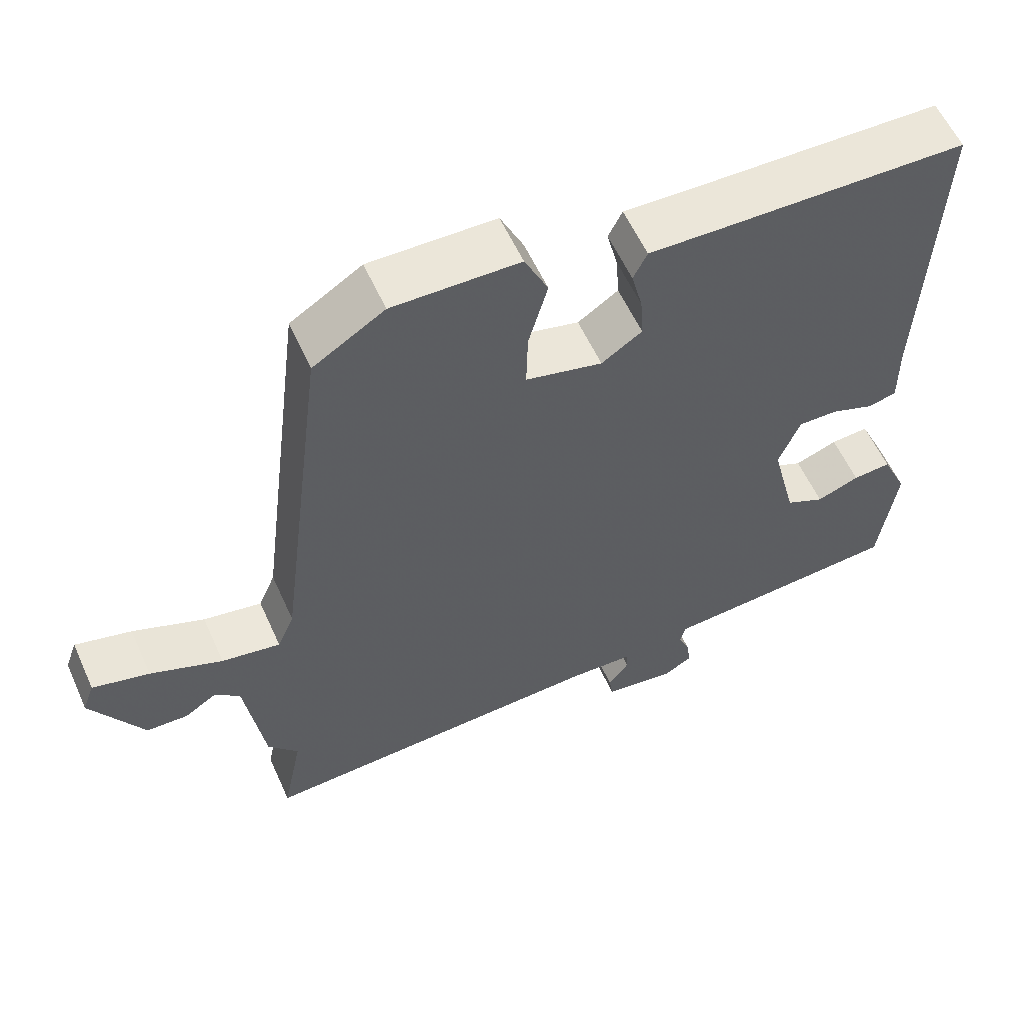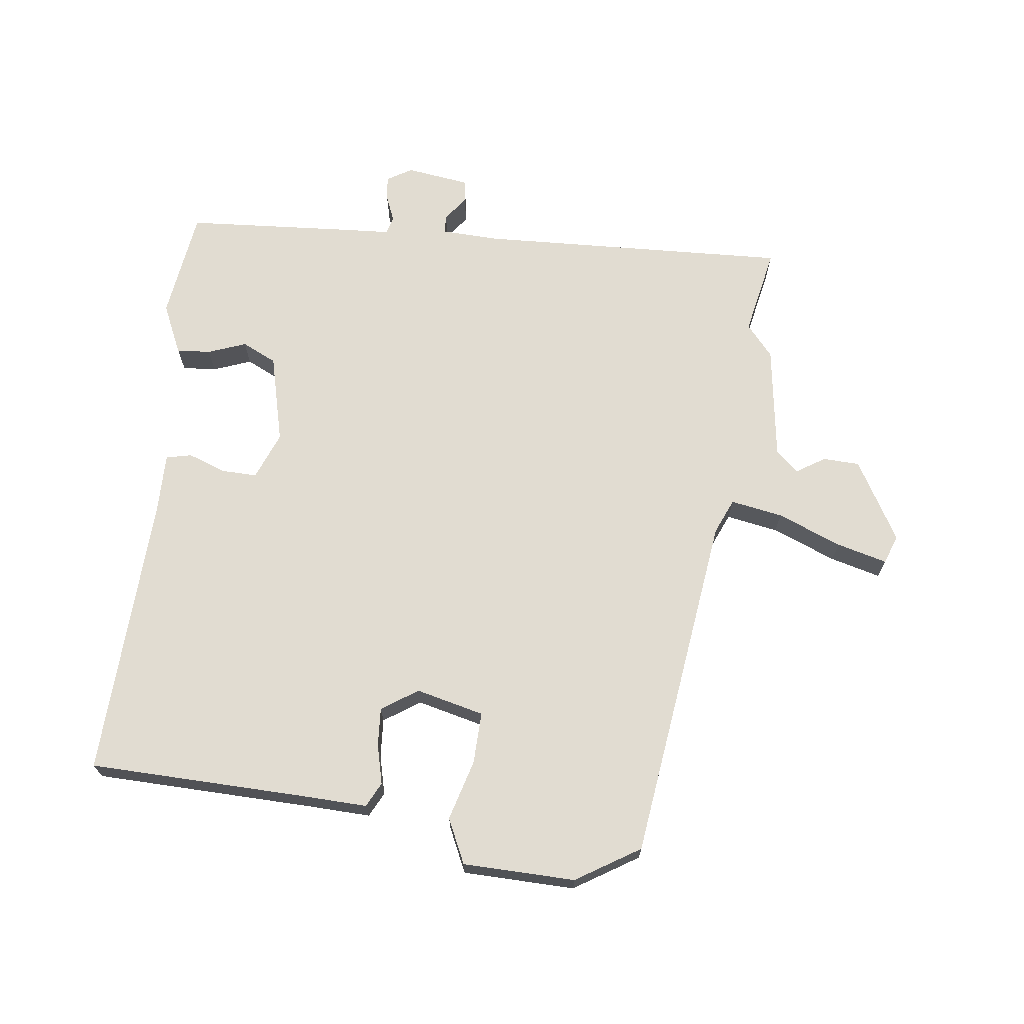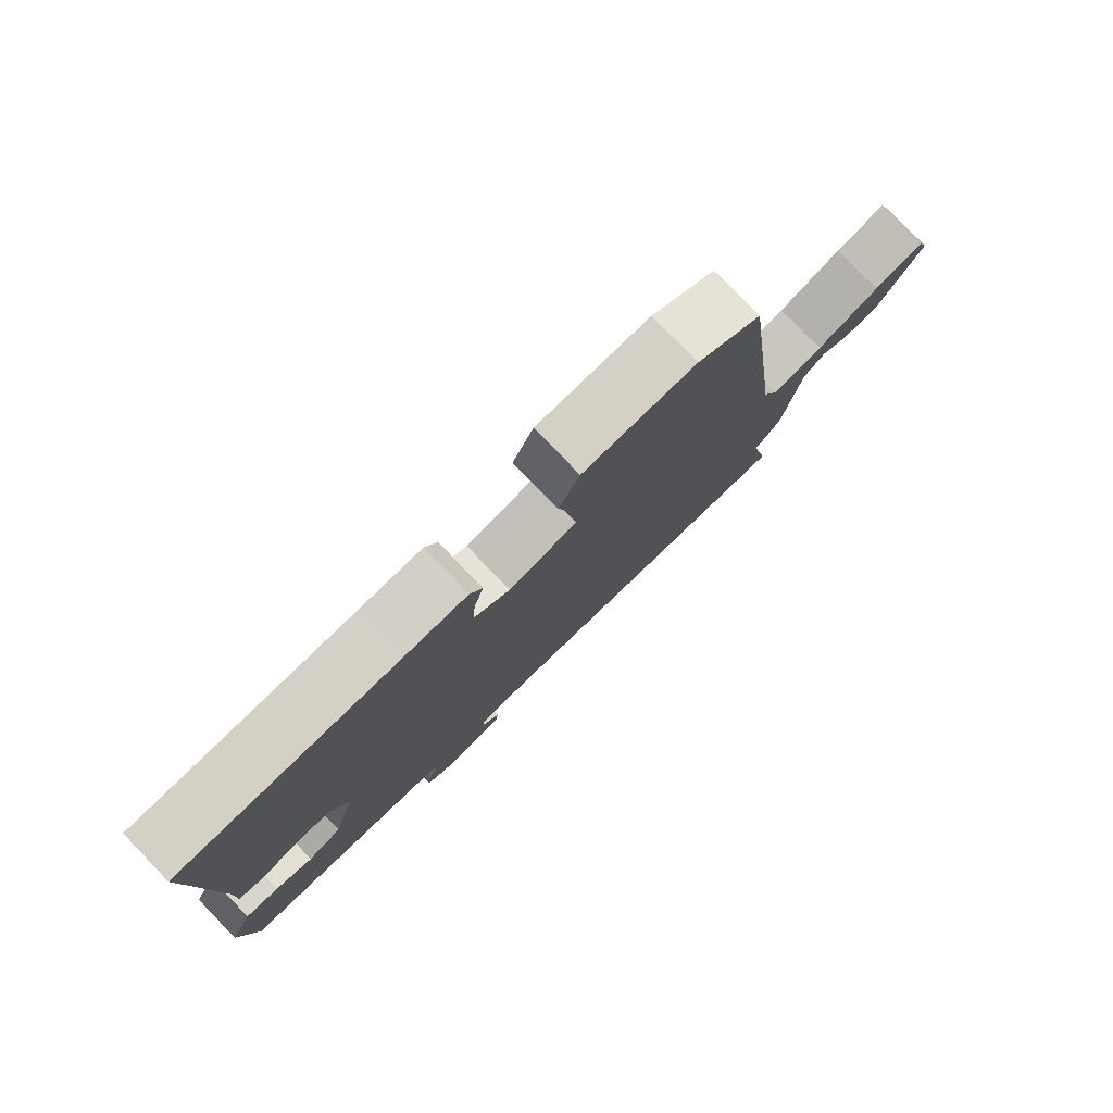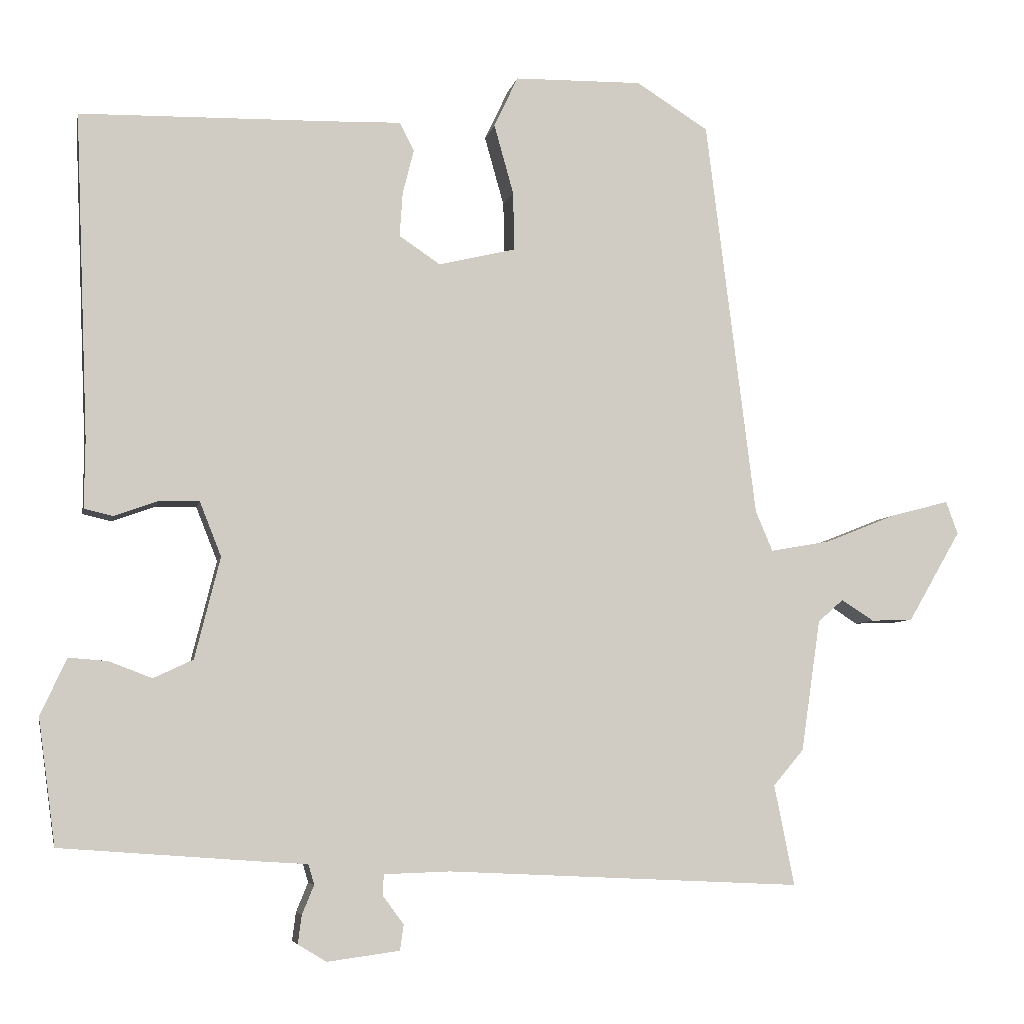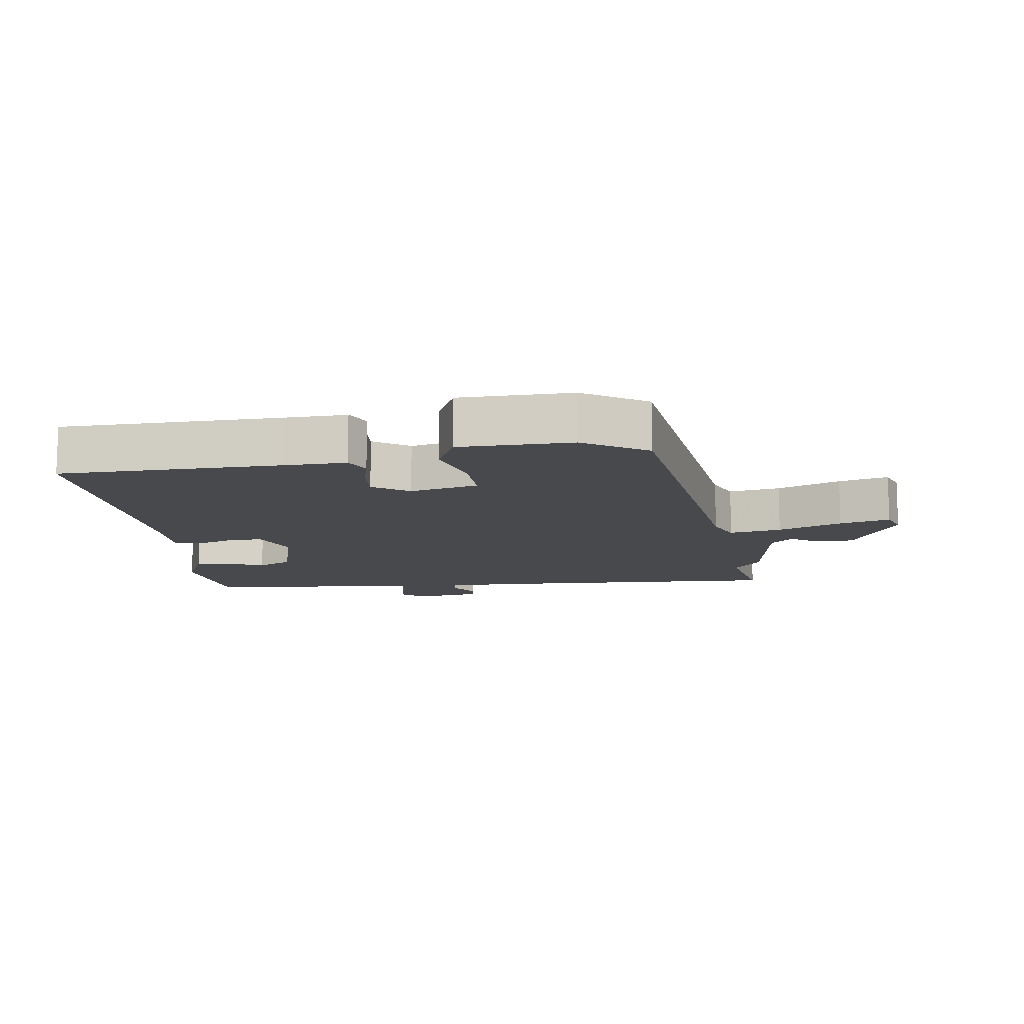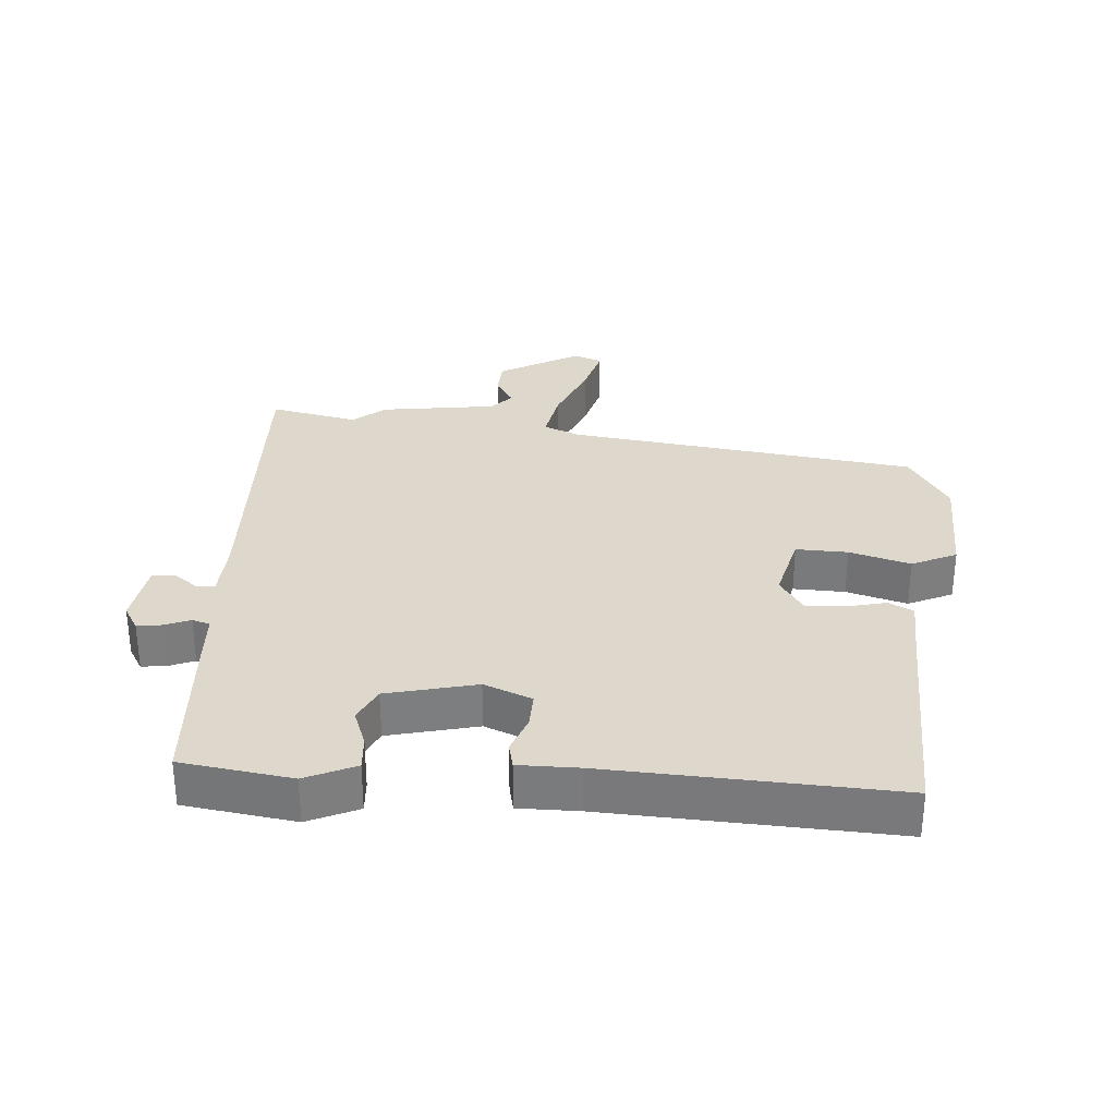
<metadata>
{"format":"obj","ext":"obj","renderer":"f3d","projection":"perspective","resolution":1024,"background":"white","views":[{"elev":58.0,"azim":155.8,"up":"+Z"},{"elev":69.2,"azim":7.2,"up":"+Y"},{"elev":79.5,"azim":-44.1,"up":"+Z"},{"elev":-6.0,"azim":-11.2,"up":"+Z"},{"elev":-12.0,"azim":7.8,"up":"+Y"},{"elev":31.1,"azim":-85.3,"up":"+Y"}]}
</metadata>
<code>
v 0.396 0.07 0.487
v 0.463 0.07 -0.049
v 0.486 0.07 -0.103
v 0.566 0.07 -0.089
v 0.664 0.07 -0.05
v 0.741 0.07 -0.03
v 0.757 0.07 -0.074
v 0.686 0.07 -0.196
v 0.63 0.07 -0.198
v 0.586 0.07 -0.17
v 0.552 0.07 -0.2
v 0.526 0.07 -0.377
v 0.485 0.07 -0.425
v 0.512 0.07 -0.56
v 0.036 0.07 -0.538
v -0.053 0.07 -0.541
v -0.054 0.07 -0.569
v -0.026 0.07 -0.607
v -0.031 0.07 -0.641
v -0.128 0.07 -0.654
v -0.166 0.07 -0.631
v -0.161 0.07 -0.593
v -0.145 0.07 -0.554
v -0.153 0.07 -0.527
v -0.218 0.07 -0.523
v -0.481 0.07 -0.504
v -0.504 0.07 -0.335
v -0.469 0.07 -0.259
v -0.417 0.07 -0.263
v -0.359 0.07 -0.285
v -0.306 0.07 -0.26
v -0.272 0.07 -0.124
v -0.301 0.07 -0.051
v -0.355 0.07 -0.052
v -0.413 0.07 -0.073
v -0.452 0.07 -0.064
v -0.451 0.07 0.027
v -0.469 0.07 0.464
v -0.133 0.07 0.471
v -0.036 0.07 0.474
v -0.017 0.07 0.436
v -0.032 0.07 0.376
v -0.036 0.07 0.317
v 0.019 0.07 0.28
v 0.123 0.07 0.305
v 0.121 0.07 0.384
v 0.095 0.07 0.477
v 0.127 0.07 0.545
v 0.299 0.07 0.548
v 0.396 0 0.487
v 0.463 0 -0.049
v 0.486 0 -0.103
v 0.566 0 -0.089
v 0.664 0 -0.05
v 0.741 0 -0.03
v 0.757 0 -0.074
v 0.686 0 -0.196
v 0.63 0 -0.198
v 0.586 0 -0.17
v 0.552 0 -0.2
v 0.526 0 -0.377
v 0.485 0 -0.425
v 0.512 0 -0.56
v 0.036 0 -0.538
v -0.053 0 -0.541
v -0.054 0 -0.569
v -0.026 0 -0.607
v -0.031 0 -0.641
v -0.128 0 -0.654
v -0.166 0 -0.631
v -0.161 0 -0.593
v -0.145 0 -0.554
v -0.153 0 -0.527
v -0.218 0 -0.523
v -0.481 0 -0.504
v -0.504 0 -0.335
v -0.469 0 -0.259
v -0.417 0 -0.263
v -0.359 0 -0.285
v -0.306 0 -0.26
v -0.272 0 -0.124
v -0.301 0 -0.051
v -0.355 0 -0.052
v -0.413 0 -0.073
v -0.452 0 -0.064
v -0.451 0 0.027
v -0.469 0 0.464
v -0.133 0 0.471
v -0.036 0 0.474
v -0.017 0 0.436
v -0.032 0 0.376
v -0.036 0 0.317
v 0.019 0 0.28
v 0.123 0 0.305
v 0.121 0 0.384
v 0.095 0 0.477
v 0.127 0 0.545
v 0.299 0 0.548
f 49 1 2
f 48 49 2
f 47 48 2
f 46 47 2
f 45 46 2 3
f 44 45 3
f 43 44 3
f 39 40 41 42
f 39 42 43
f 38 39 43
f 37 38 43
f 36 37 43
f 35 36 43
f 34 35 43
f 33 34 43
f 32 33 43 3
f 28 29 30
f 27 28 30
f 26 27 30
f 25 26 30
f 24 25 30
f 24 30 31
f 21 22 23
f 20 21 23
f 19 20 23
f 18 19 23
f 17 18 23
f 16 17 23 24
f 31 32 3
f 24 31 3
f 16 24 3
f 15 16 3
f 11 12 13
f 8 9 10
f 7 8 10
f 6 7 10
f 5 6 10
f 4 5 10
f 4 10 11
f 3 4 11 13
f 13 14 15
f 3 13 15
f 51 50 98
f 51 98 97
f 51 97 96
f 51 96 95
f 52 51 95 94
f 52 94 93
f 52 93 92
f 91 90 89 88
f 92 91 88
f 92 88 87
f 92 87 86
f 92 86 85
f 92 85 84
f 92 84 83
f 92 83 82
f 52 92 82 81
f 79 78 77
f 79 77 76
f 79 76 75
f 79 75 74
f 79 74 73
f 80 79 73
f 72 71 70
f 72 70 69
f 72 69 68
f 72 68 67
f 72 67 66
f 73 72 66 65
f 52 81 80
f 52 80 73
f 52 73 65
f 52 65 64
f 62 61 60
f 59 58 57
f 59 57 56
f 59 56 55
f 59 55 54
f 59 54 53
f 60 59 53
f 62 60 53 52
f 64 63 62
f 64 62 52
f 1 50 51 2
f 2 51 52 3
f 3 52 53 4
f 4 53 54 5
f 5 54 55 6
f 6 55 56 7
f 7 56 57 8
f 8 57 58 9
f 9 58 59 10
f 10 59 60 11
f 11 60 61 12
f 12 61 62 13
f 13 62 63 14
f 14 63 64 15
f 15 64 65 16
f 16 65 66 17
f 17 66 67 18
f 18 67 68 19
f 19 68 69 20
f 20 69 70 21
f 21 70 71 22
f 22 71 72 23
f 23 72 73 24
f 24 73 74 25
f 25 74 75 26
f 26 75 76 27
f 27 76 77 28
f 28 77 78 29
f 29 78 79 30
f 30 79 80 31
f 31 80 81 32
f 32 81 82 33
f 33 82 83 34
f 34 83 84 35
f 35 84 85 36
f 36 85 86 37
f 37 86 87 38
f 38 87 88 39
f 39 88 89 40
f 40 89 90 41
f 41 90 91 42
f 42 91 92 43
f 43 92 93 44
f 44 93 94 45
f 45 94 95 46
f 46 95 96 47
f 47 96 97 48
f 48 97 98 49
f 49 98 50 1

</code>
